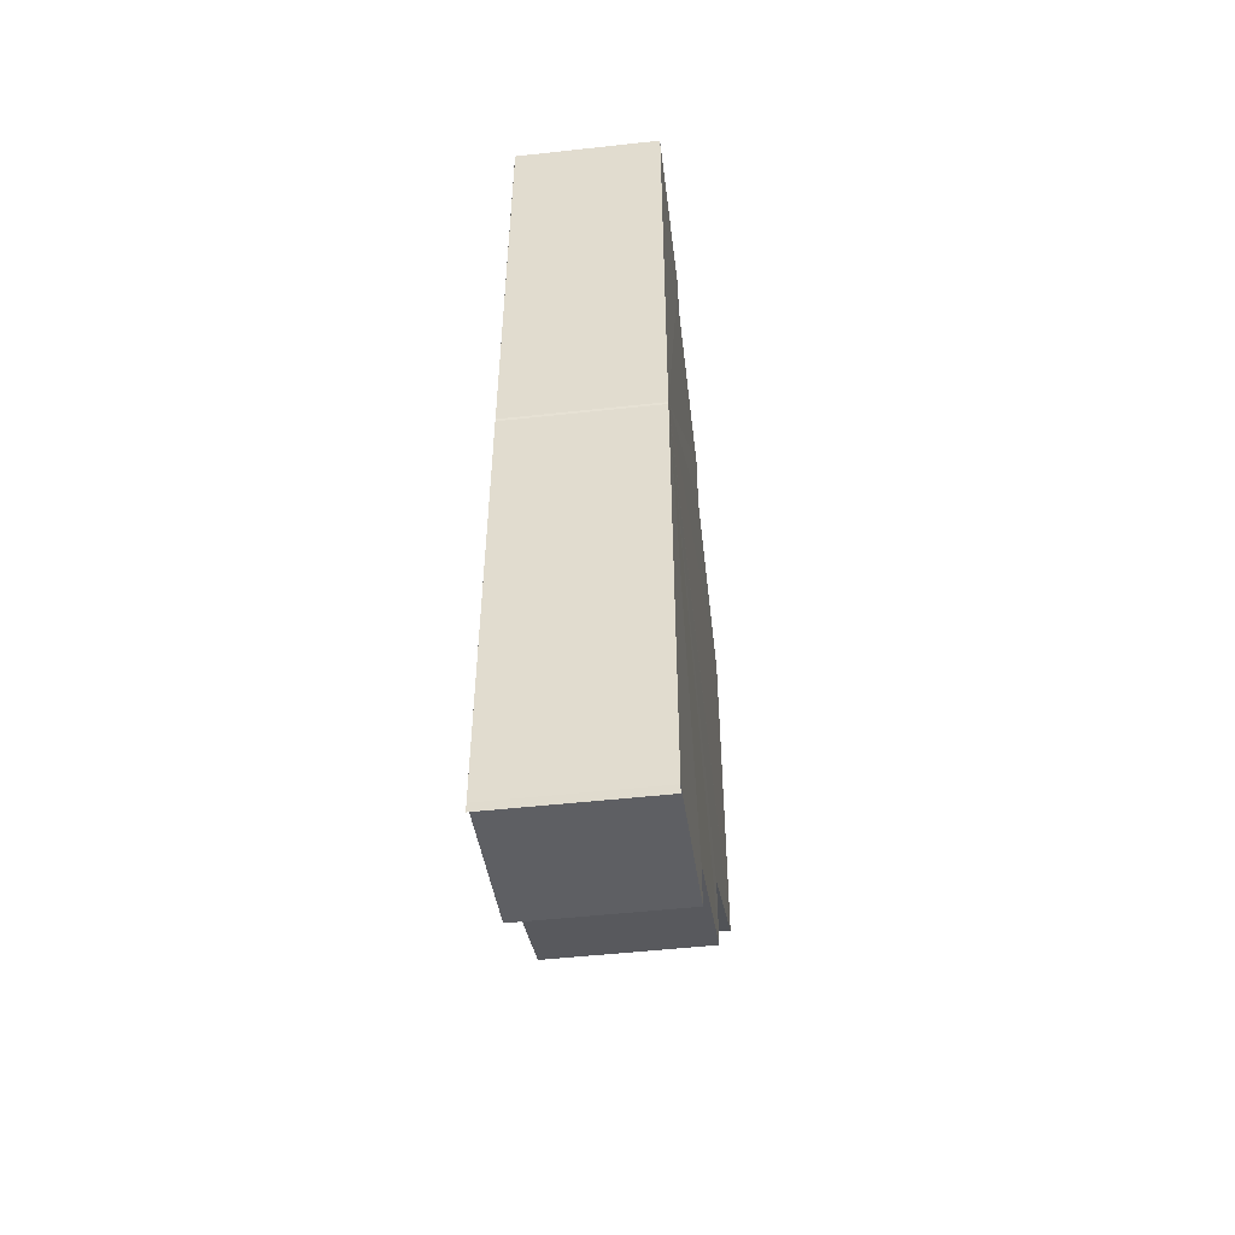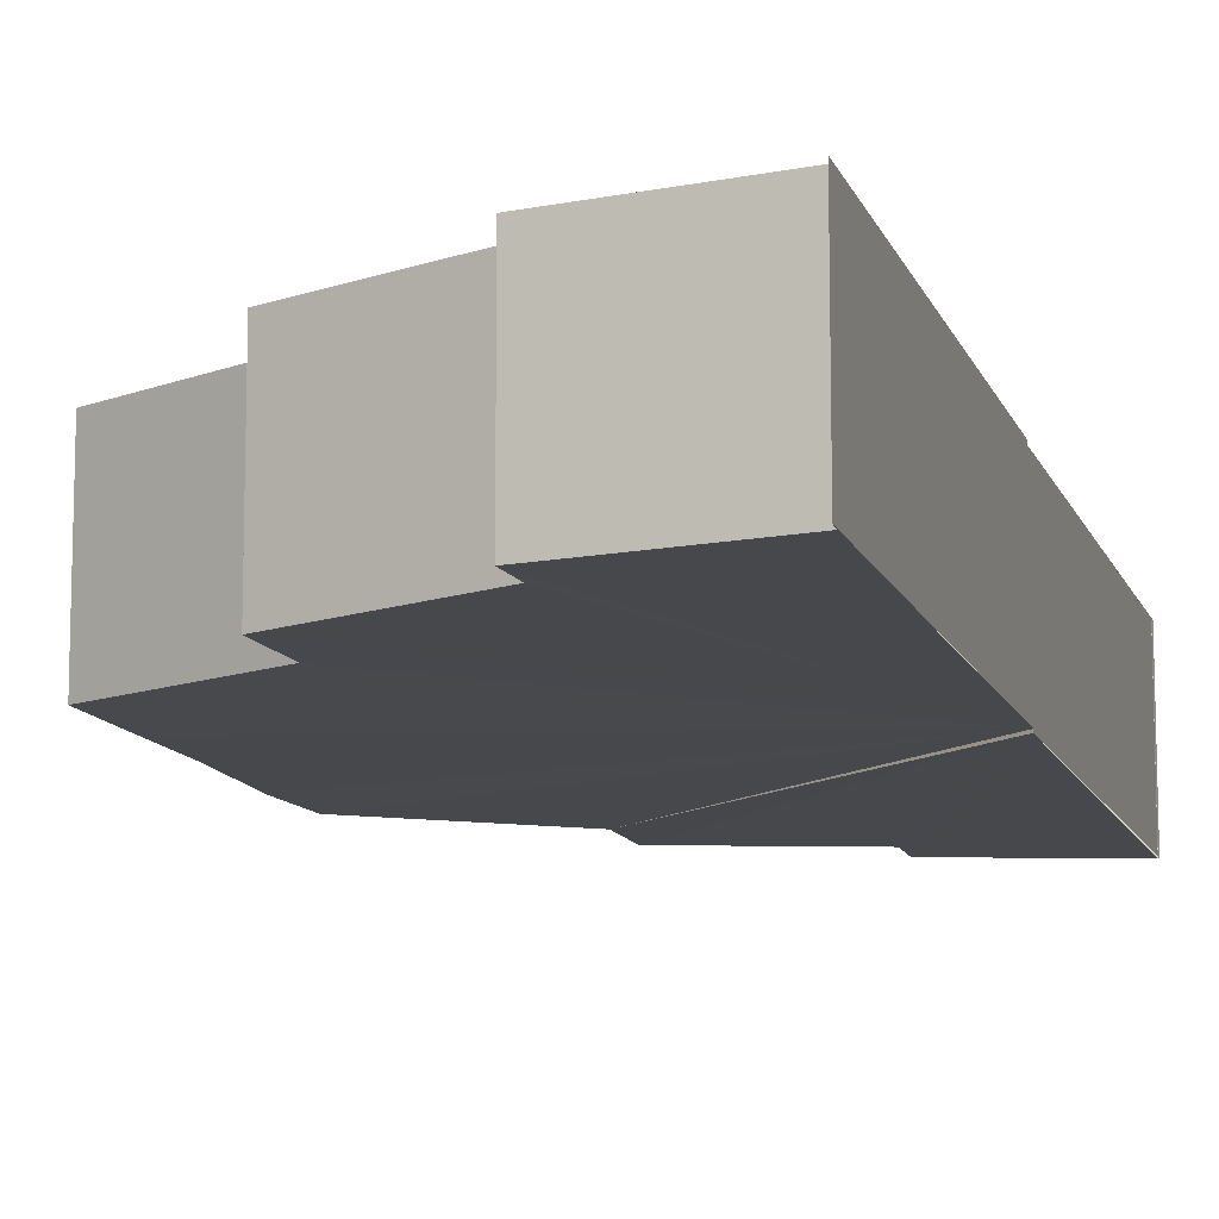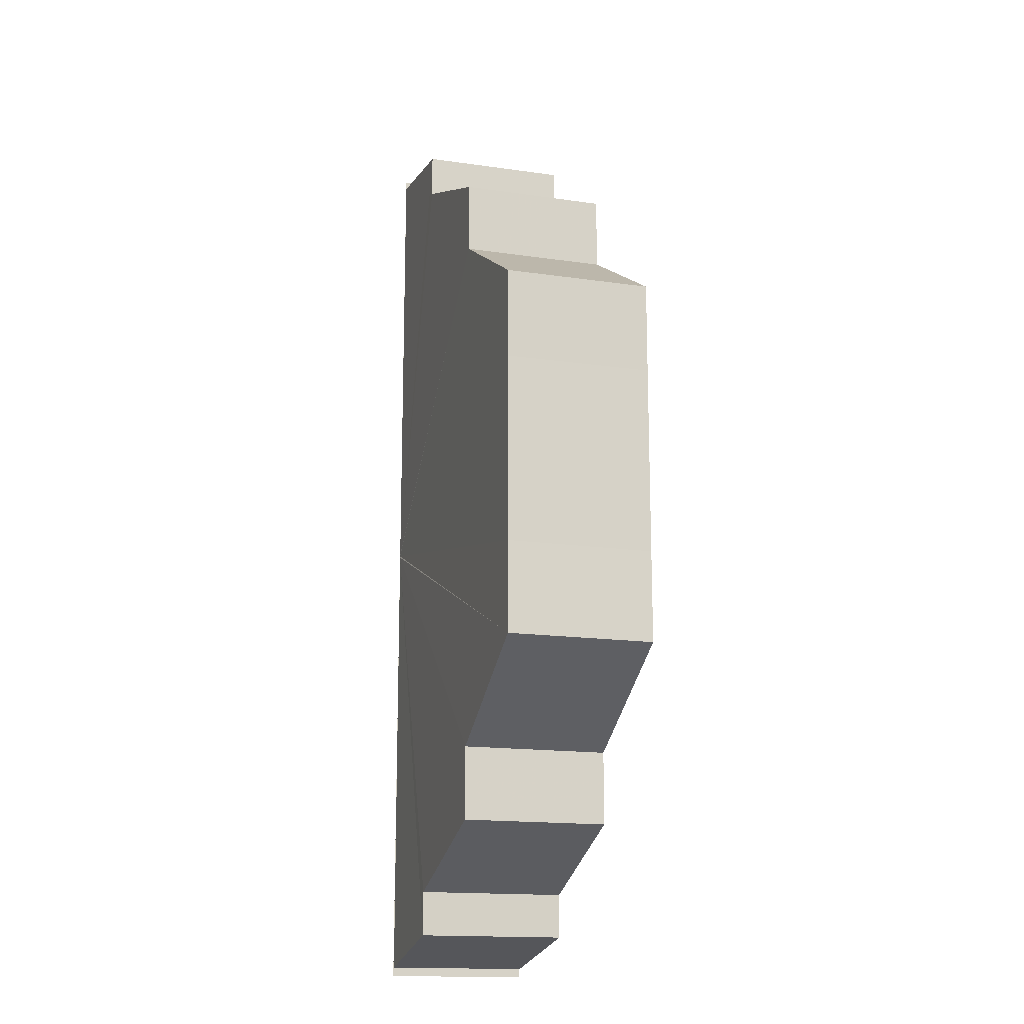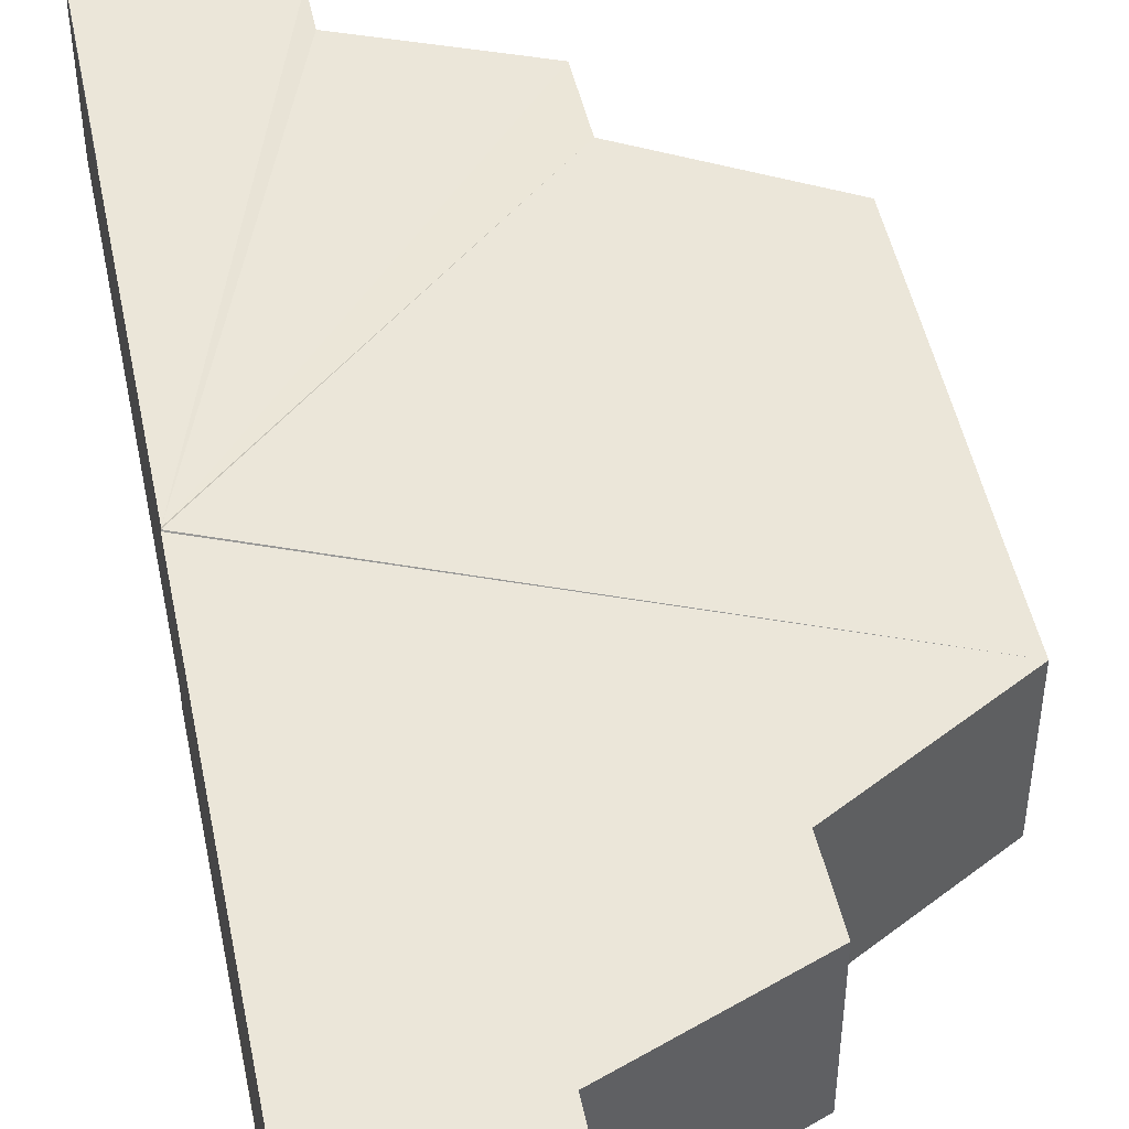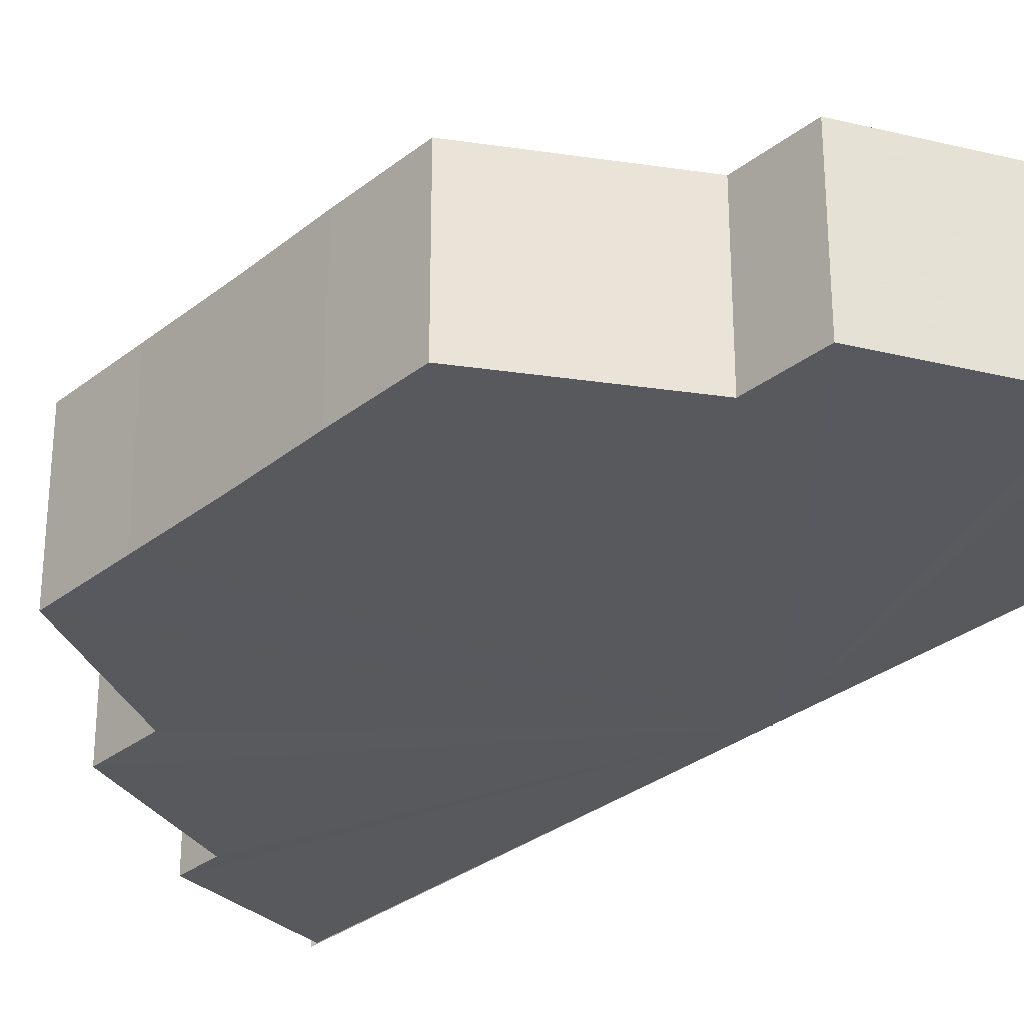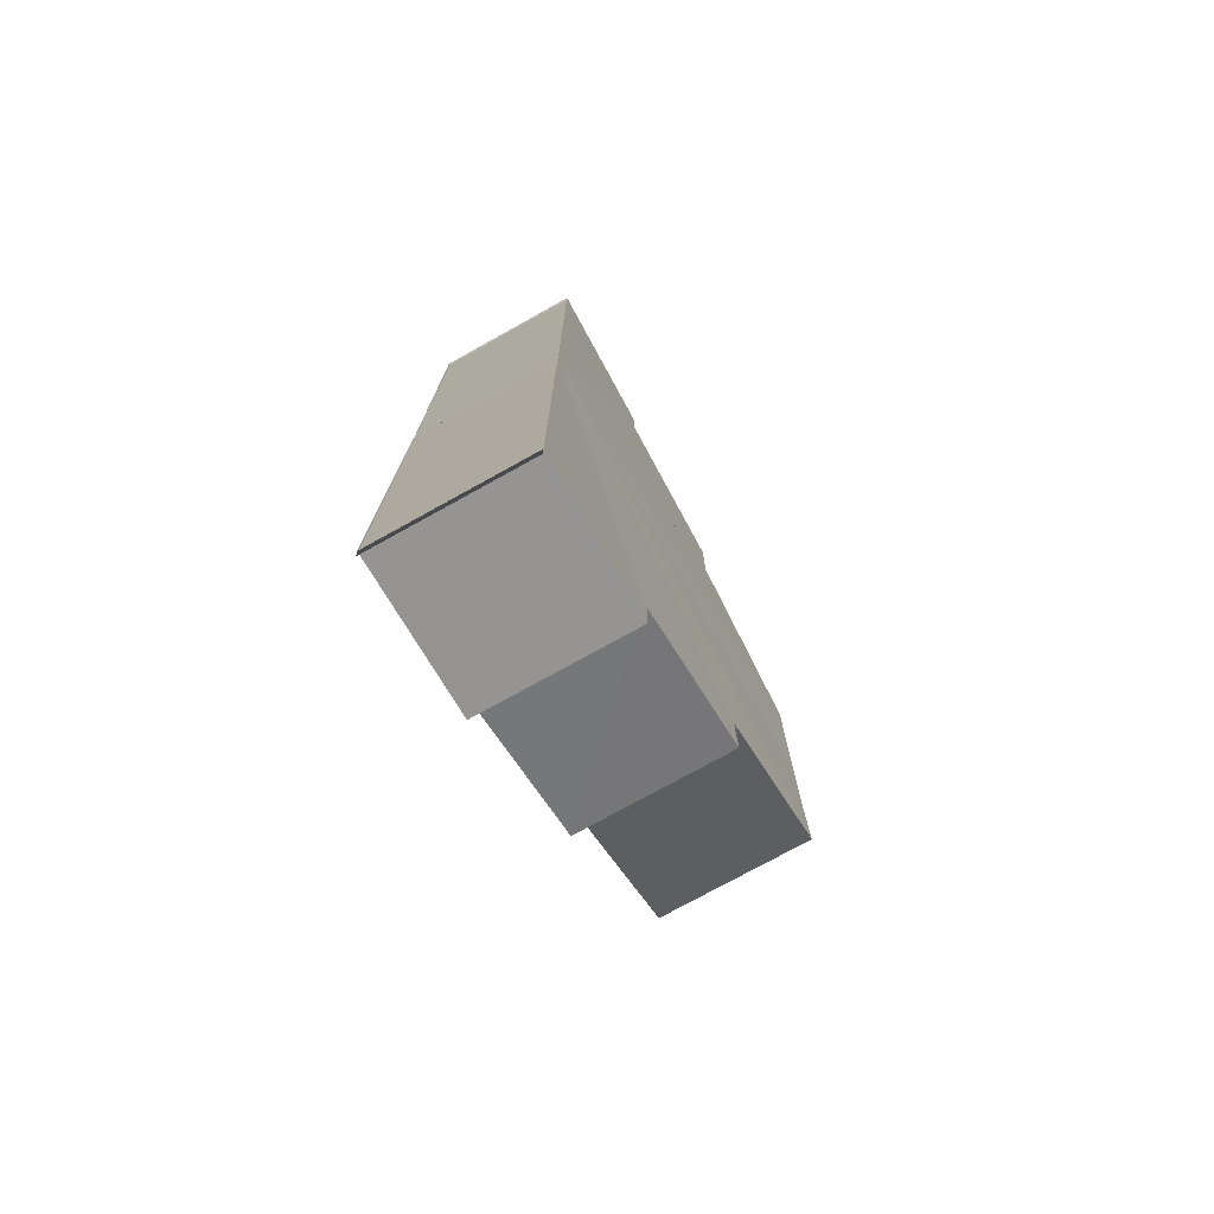
<metadata>
{"format":"obj","ext":"obj","renderer":"f3d","projection":"perspective","resolution":1024,"background":"white","views":[{"elev":-51.8,"azim":97.3,"up":"+Z"},{"elev":-11.6,"azim":15.3,"up":"+Y"},{"elev":-15.8,"azim":-106.9,"up":"+Z"},{"elev":47.6,"azim":168.5,"up":"+Y"},{"elev":-30.4,"azim":-41.3,"up":"+Y"},{"elev":-75.9,"azim":119.4,"up":"+Z"}]}
</metadata>
<code>
o 4268
v 2236 1896 10.6
v 2236 1896 10.6
v 2236 1896 10.6
v 2236 1896 10.6
v 2236 1896 10.6
v 2236 1896 10.6
v 2236 1896 10.6
v 2236 1896 10.6
v 2236 1896 10.6
v 2236 1896 10.59
v 2236 1896 10.6
v 2236 1896 10.59
v 2236 1896 10.59
v 2236 1896 10.58
v 2236 1896 10.59
v 2236 1896 10.58
v 2236 1896 10.58
v 2236 1896 10.57
v 2236 1896 10.58
v 2236 1896 10.57
v 2236 1896 10.57
v 2236 1896 10.56
v 2236 1896 10.57
v 2236 1896 10.55
v 2236 1896 10.57
v 2236 1896 10.56
v 2236 1896 10.56
v 2236 1896 10.55
v 2236 1896 10.56
v 2236 1896 10.55
v 2236 1896 10.54
v 2236 1896 10.55
v 2236 1896 10.54
v 2236 1896 10.54
v 2236 1896 10.54
v 2236 1896 10.54
v 2236 1896 10.57
v 2236 1896 10.6
v 2236 1896 10.6
v 2236 1896 10.6
v 2236 1896 10.59
v 2236 1896 10.59
v 2236 1896 10.6
v 2236 1896 10.6
v 2236 1896 10.57
v 2236 1896 10.57
v 2236 1896 10.57
v 2236 1896 10.57
v 2236 1896 10.58
v 2236 1896 10.58
v 2236 1896 10.57
v 2236 1896 10.56
v 2236 1896 10.56
v 2236 1896 10.57
v 2236 1896 10.55
v 2236 1896 10.55
v 2236 1896 10.54
v 2236 1896 10.54
v 2236 1896 10.54
v 2236 1896 10.54
v 2236 1896 10.54
v 2236 1896 10.57
v 2236 1896 10.54
v 2236 1896 10.57
v 2236 1896 10.57
v 2236 1896 10.54
v 2236 1896 10.54
v 2236 1896 10.54
v 2236 1896 10.55
v 2236 1896 10.55
v 2236 1896 10.57
v 2236 1896 10.57
v 2236 1896 10.56
v 2236 1896 10.56
v 2236 1896 10.57
v 2236 1896 10.58
v 2236 1896 10.58
v 2236 1896 10.59
v 2236 1896 10.57
v 2236 1896 10.59
v 2236 1896 10.6
v 2236 1896 10.6
v 2236 1896 10.6
v 2236 1896 10.6
v 2236 1896 10.6
v 2236 1896 10.6
v 2236 1896 10.6
v 2236 1896 10.6
v 2236 1896 10.59
v 2236 1896 10.59
v 2236 1896 10.59
v 2236 1896 10.59
v 2236 1896 10.58
v 2236 1896 10.58
v 2236 1896 10.57
v 2236 1896 10.57
v 2236 1896 10.58
v 2236 1896 10.58
v 2236 1896 10.57
v 2236 1896 10.56
v 2236 1896 10.57
v 2236 1896 10.57
v 2236 1896 10.56
v 2236 1896 10.56
v 2236 1896 10.56
v 2236 1896 10.55
v 2236 1896 10.55
v 2236 1896 10.55
v 2236 1896 10.55
v 2236 1896 10.54
v 2236 1896 10.54
v 2236 1896 10.54
v 2236 1896 10.54
v 2236 1896 10.54
v 2236 1896 10.54
v 2236 1896 10.54
v 2236 1896 10.54
v 2236 1896 10.54
v 2236 1896 10.54
f 1 2 3
f 2 4 5
f 6 7 4
f 7 8 9
f 8 10 11
f 10 12 13
f 12 14 15
f 14 16 17
f 16 18 19
f 17 20 21
f 18 22 23
f 24 25 20
f 22 26 27
f 26 28 29
f 28 30 24
f 30 31 32
f 31 33 34
f 33 35 36
f 37 38 39
f 37 40 38
f 37 41 40
f 37 42 41
f 37 43 44
f 45 46 37
f 46 47 48
f 48 49 42
f 48 50 49
f 48 51 50
f 48 52 51
f 48 53 52
f 54 55 53
f 54 56 55
f 54 57 56
f 54 58 57
f 54 59 58
f 54 60 61
f 54 62 63
f 62 64 65
f 66 67 62
f 68 66 62
f 69 68 62
f 70 69 62
f 71 65 72
f 73 70 71
f 74 73 71
f 75 74 71
f 76 75 71
f 77 76 71
f 78 77 79
f 80 78 79
f 81 80 79
f 82 81 79
f 83 82 79
f 37 5 79
f 84 85 86
f 87 88 85
f 89 90 88
f 91 92 90
f 93 94 92
f 95 96 91
f 97 98 94
f 96 99 100
f 101 102 98
f 103 104 102
f 100 105 104
f 106 107 105
f 108 109 107
f 110 111 109
f 112 113 111
f 114 115 113
f 114 116 117
f 118 119 117

</code>
